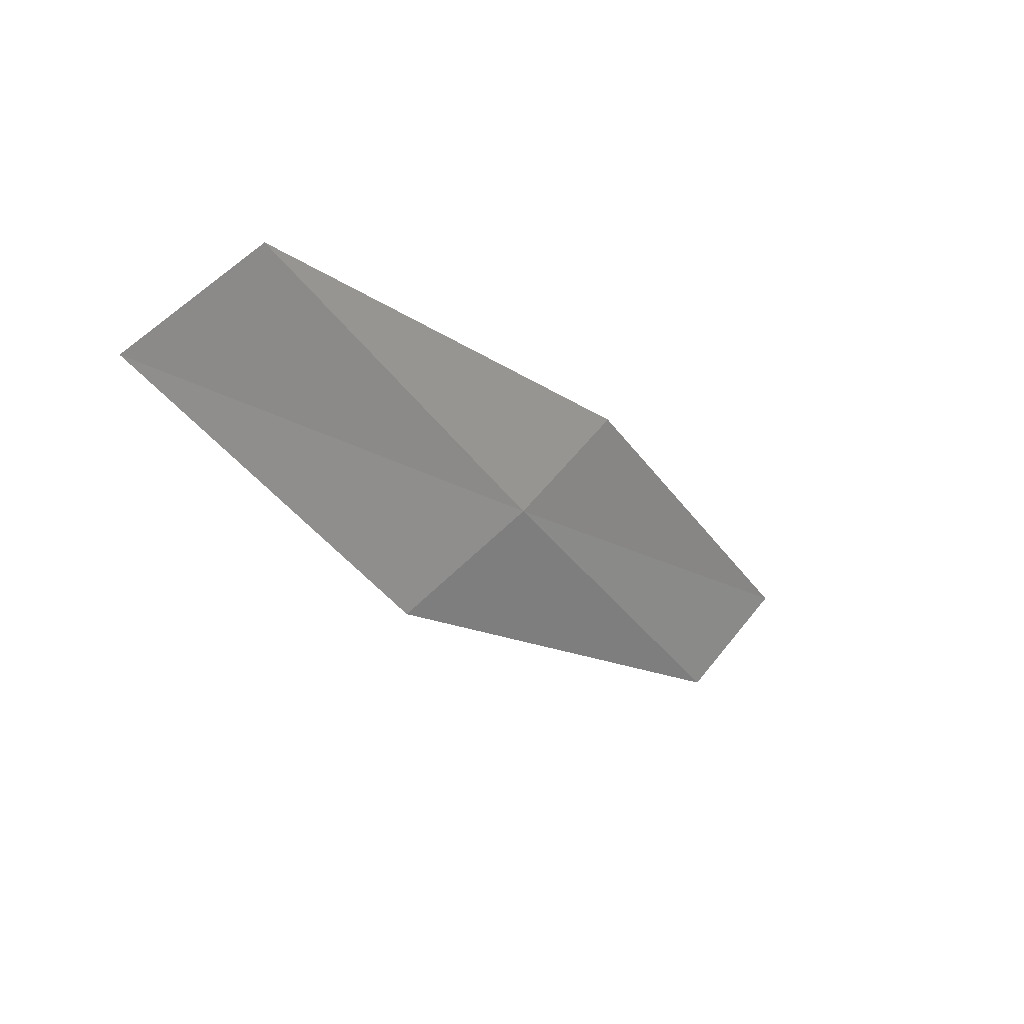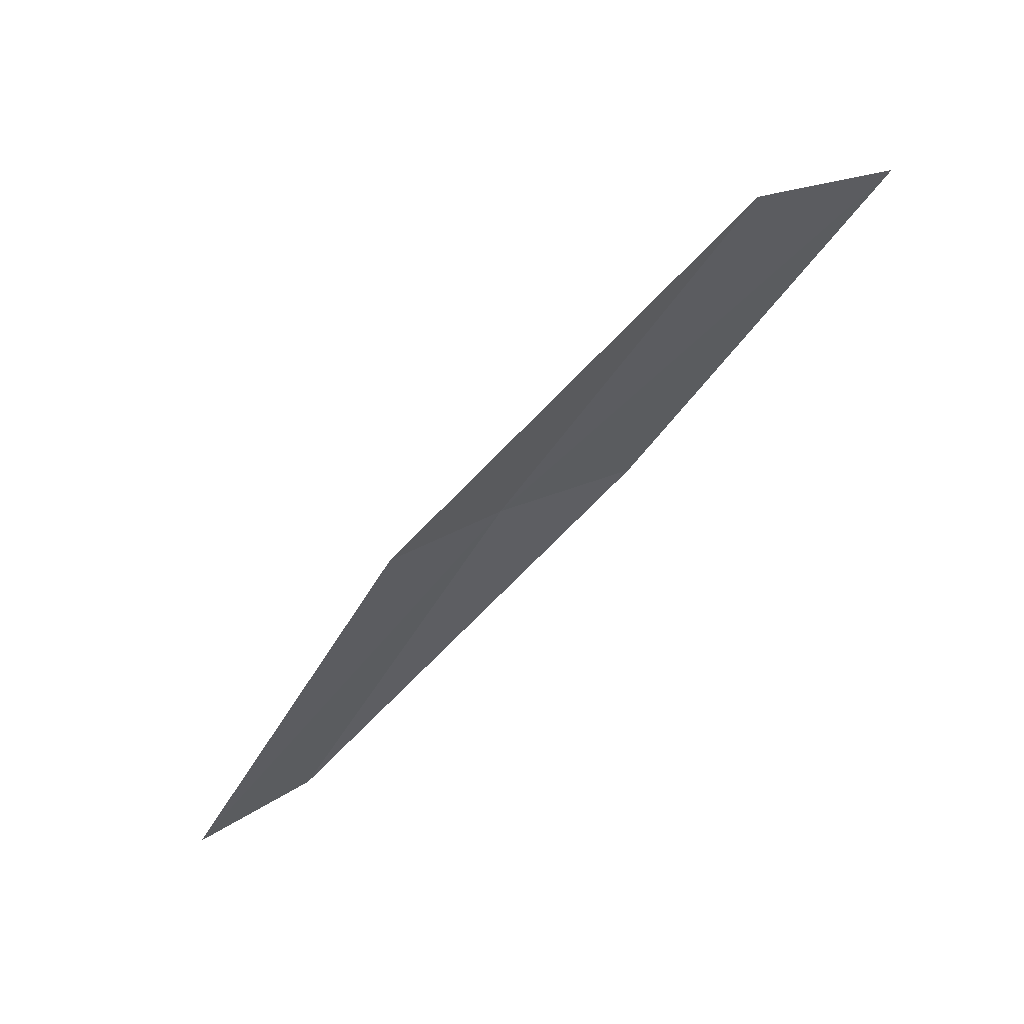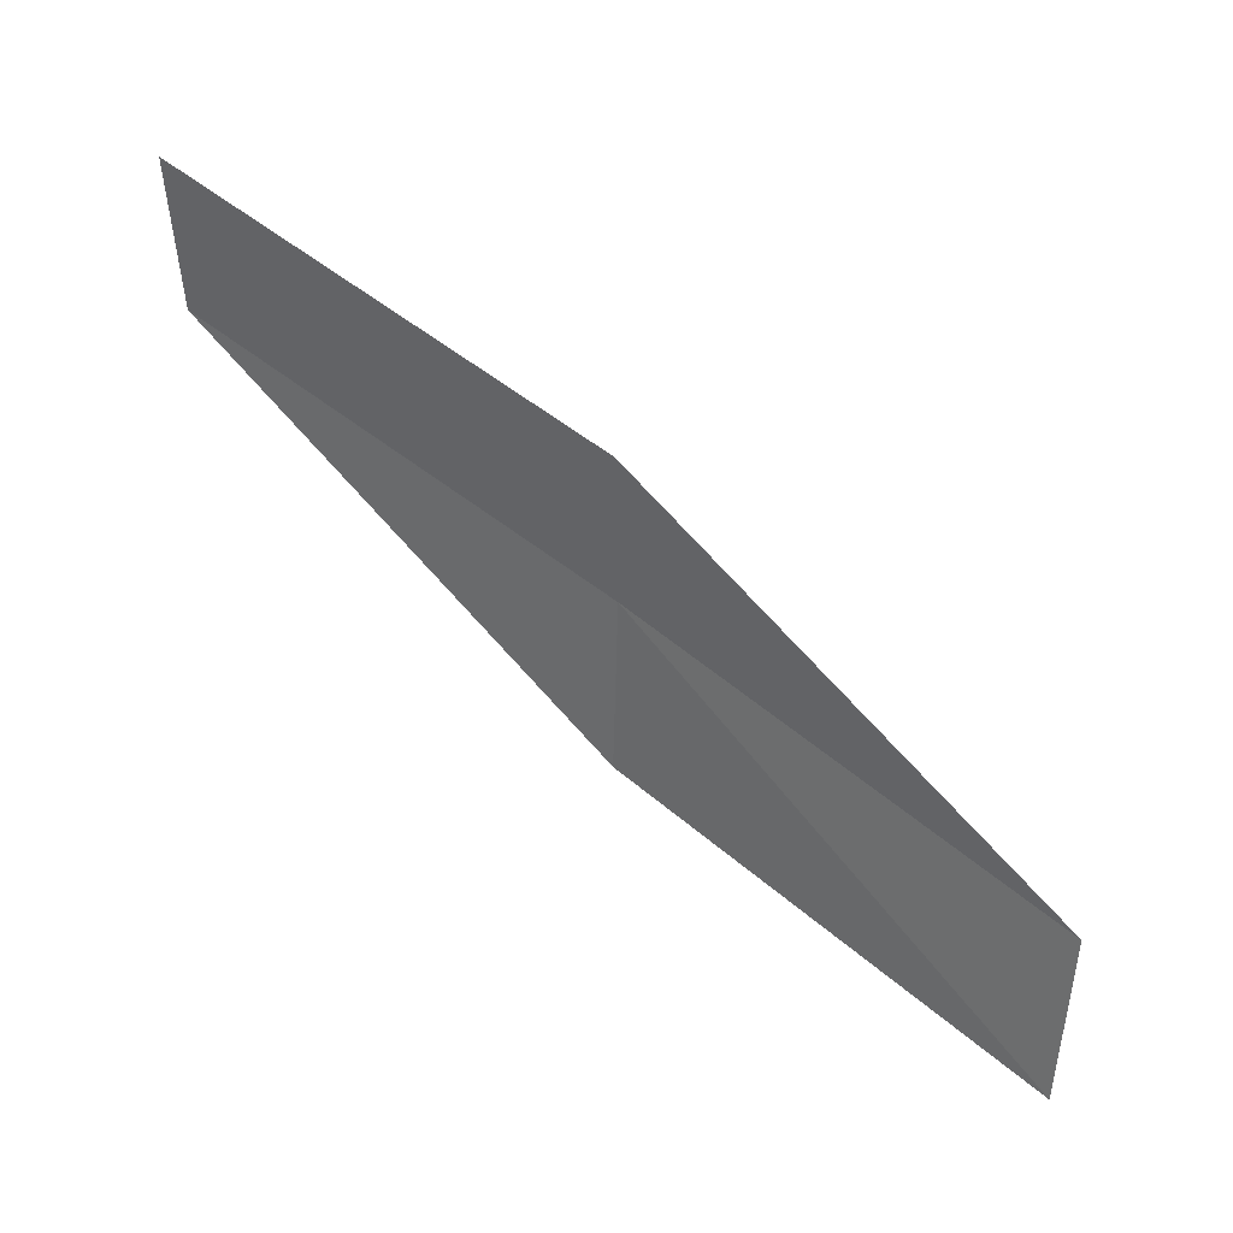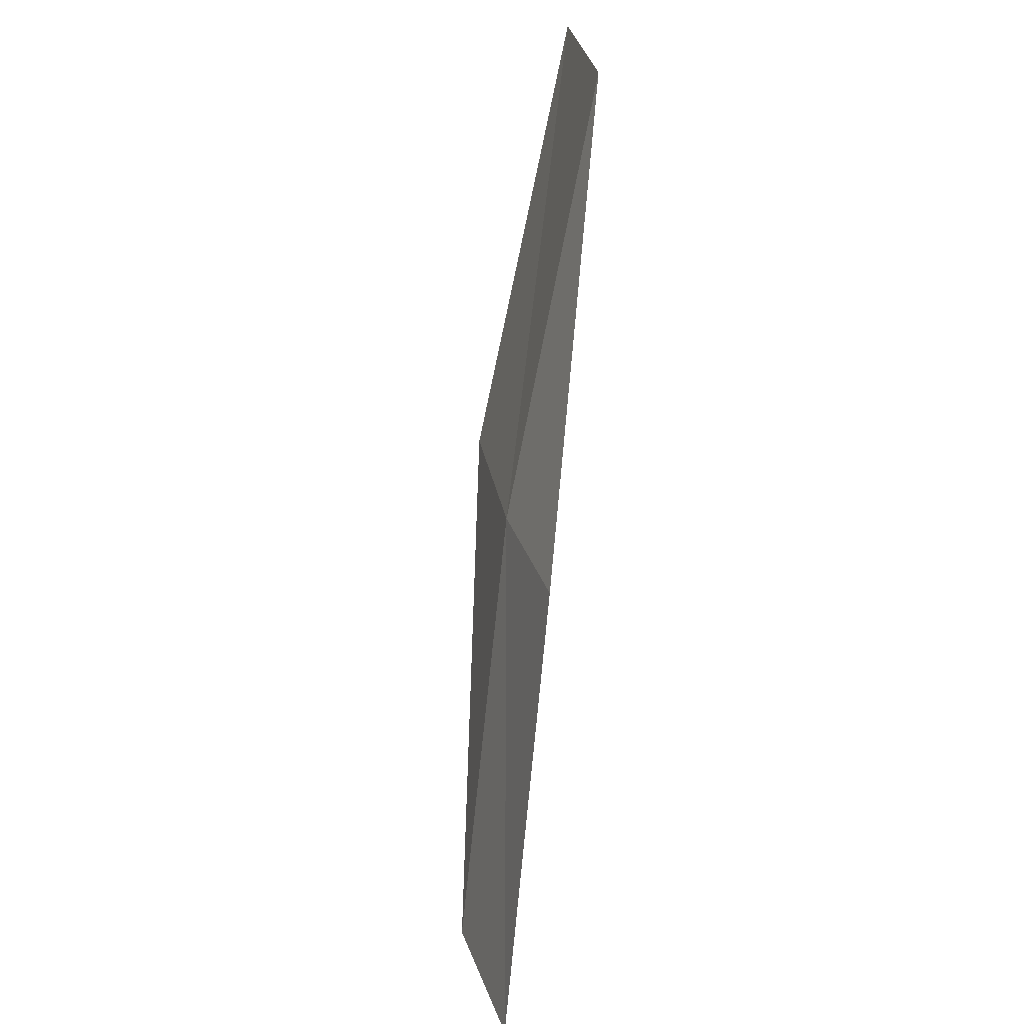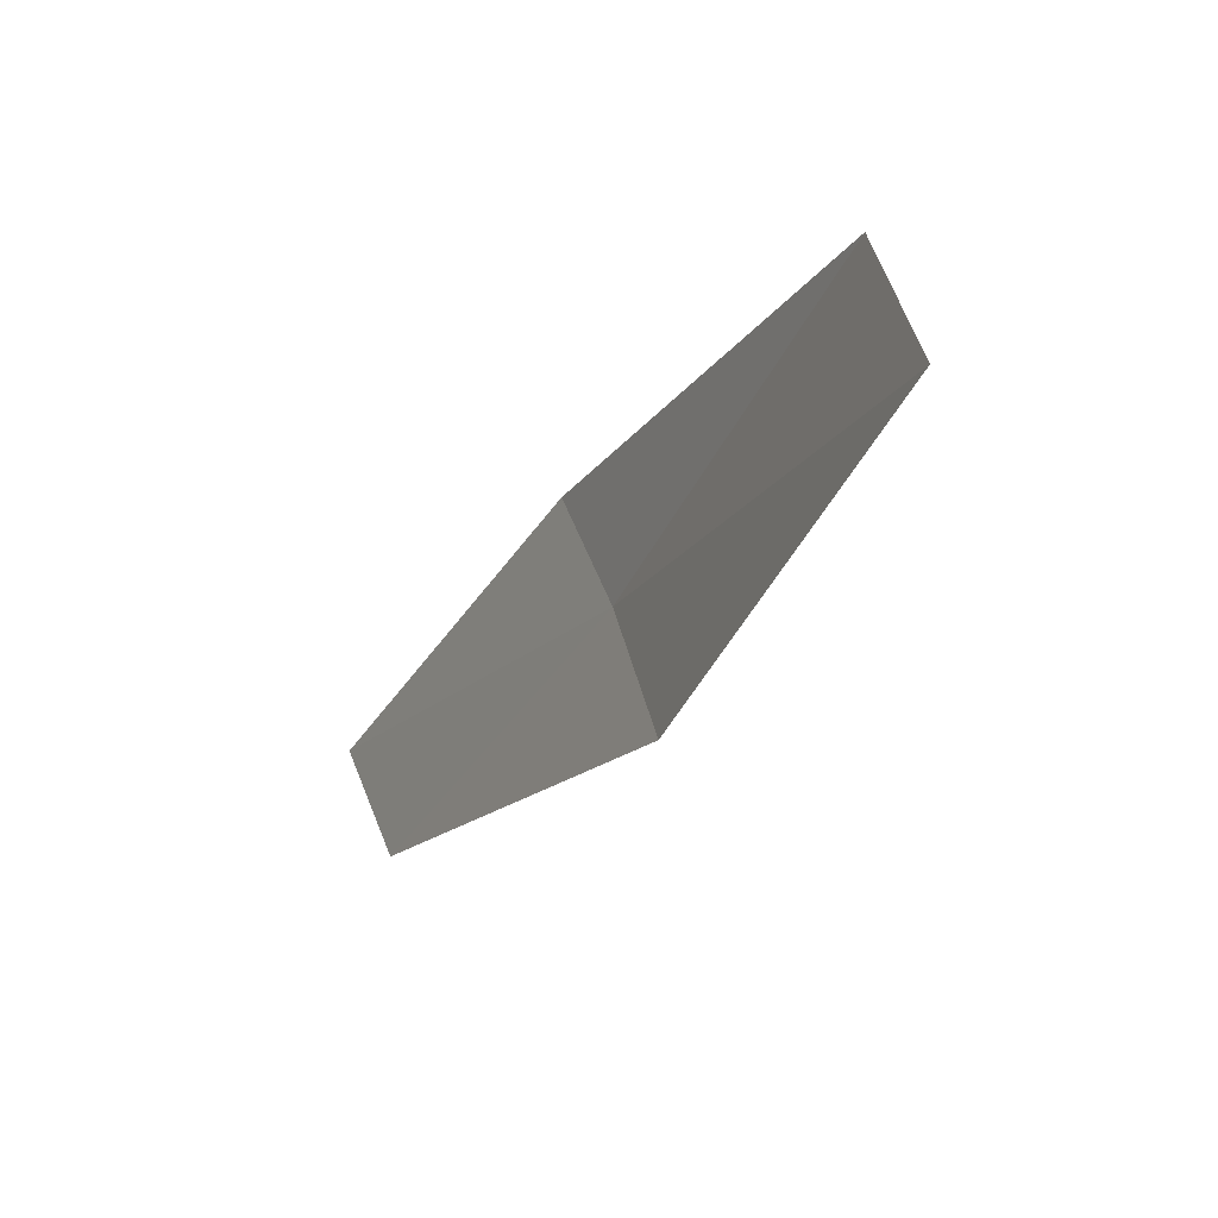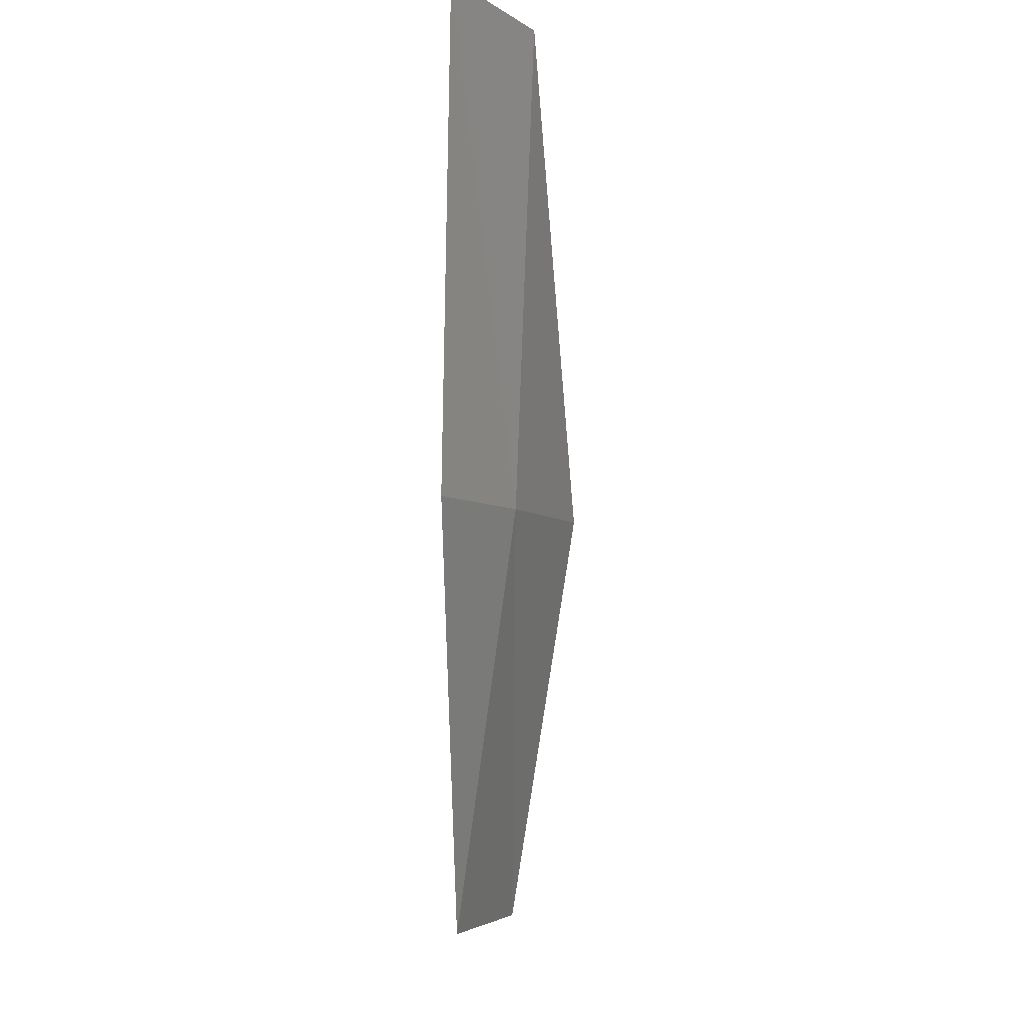
<metadata>
{"format":"obj","ext":"obj","renderer":"f3d","projection":"perspective","resolution":1024,"background":"white","views":[{"elev":47.1,"azim":66.9,"up":"+Z"},{"elev":44.4,"azim":-102.3,"up":"+Z"},{"elev":10.2,"azim":-69.2,"up":"+Y"},{"elev":40.6,"azim":-169.1,"up":"+Z"},{"elev":-70.6,"azim":-33.2,"up":"+Y"},{"elev":75.4,"azim":1.7,"up":"+Y"}]}
</metadata>
<code>
v 19.56 166.6 13.98
v 19.58 167.7 11.92
v 19.87 165.7 13.84
v 19.3 165.4 16.05
v 19.6 164.6 15.89
v 19.2 167.2 14.1
v 19.21 168.4 12.02
f 1 3 2
f 1 4 5
f 1 5 3
f 1 6 4
f 1 7 6
f 1 2 7

</code>
